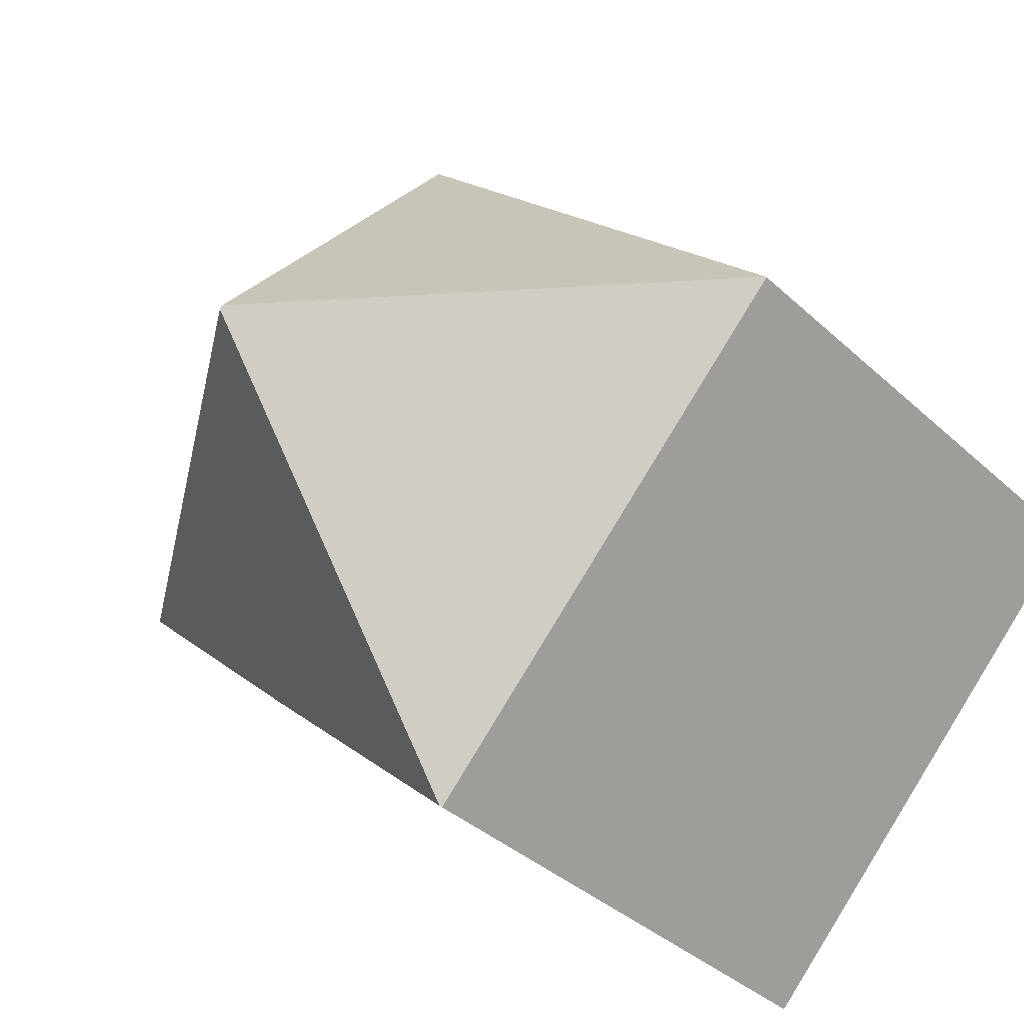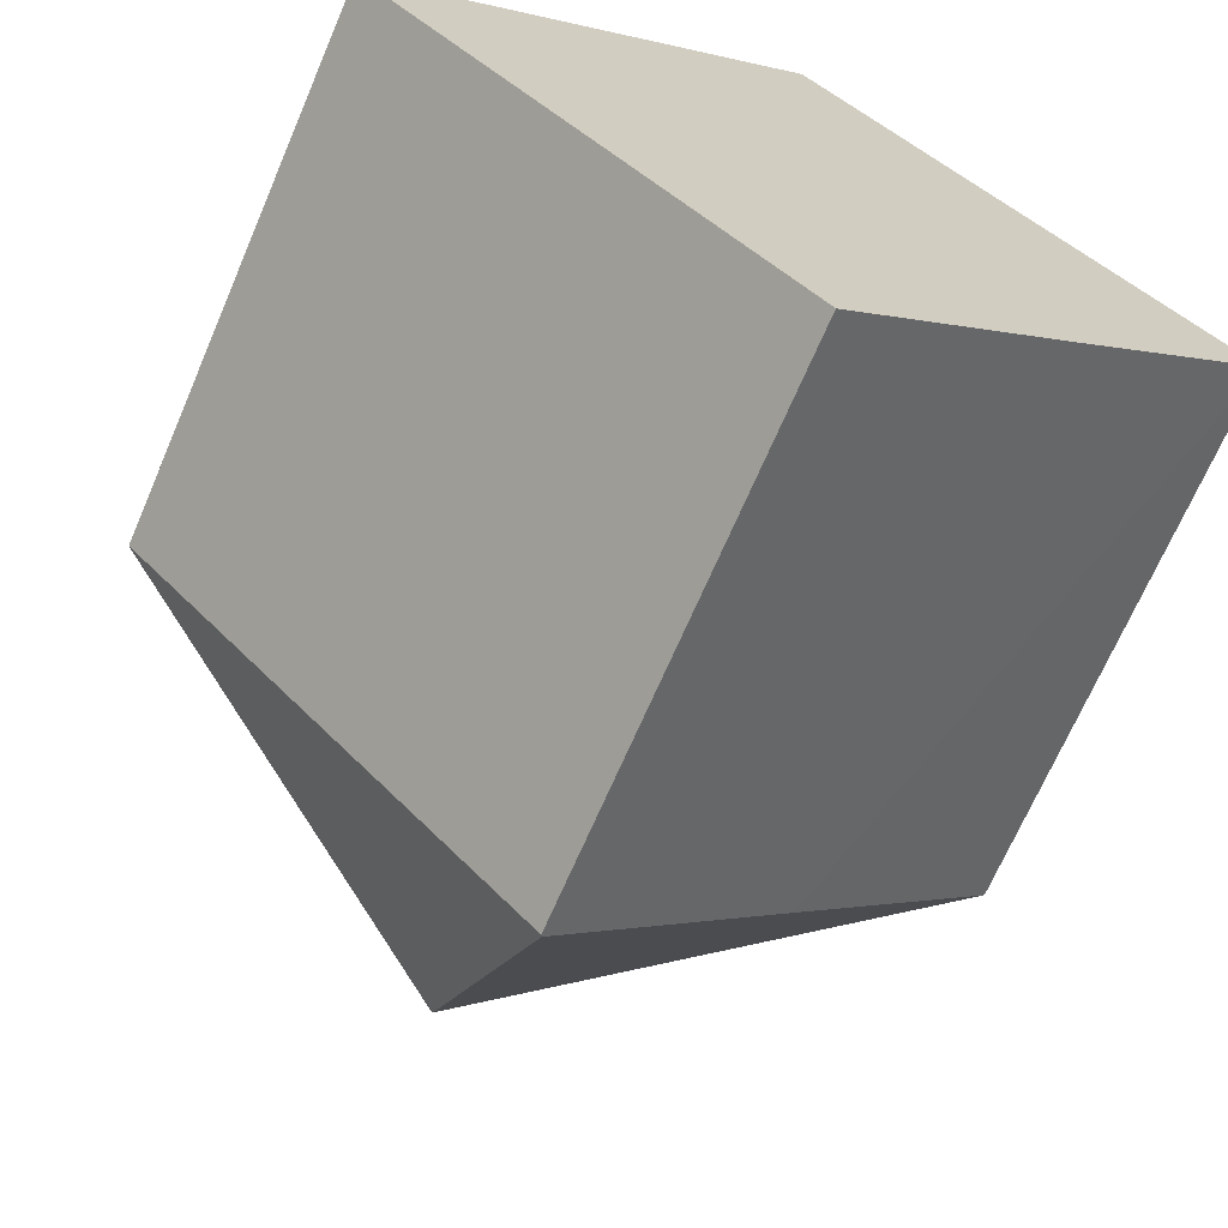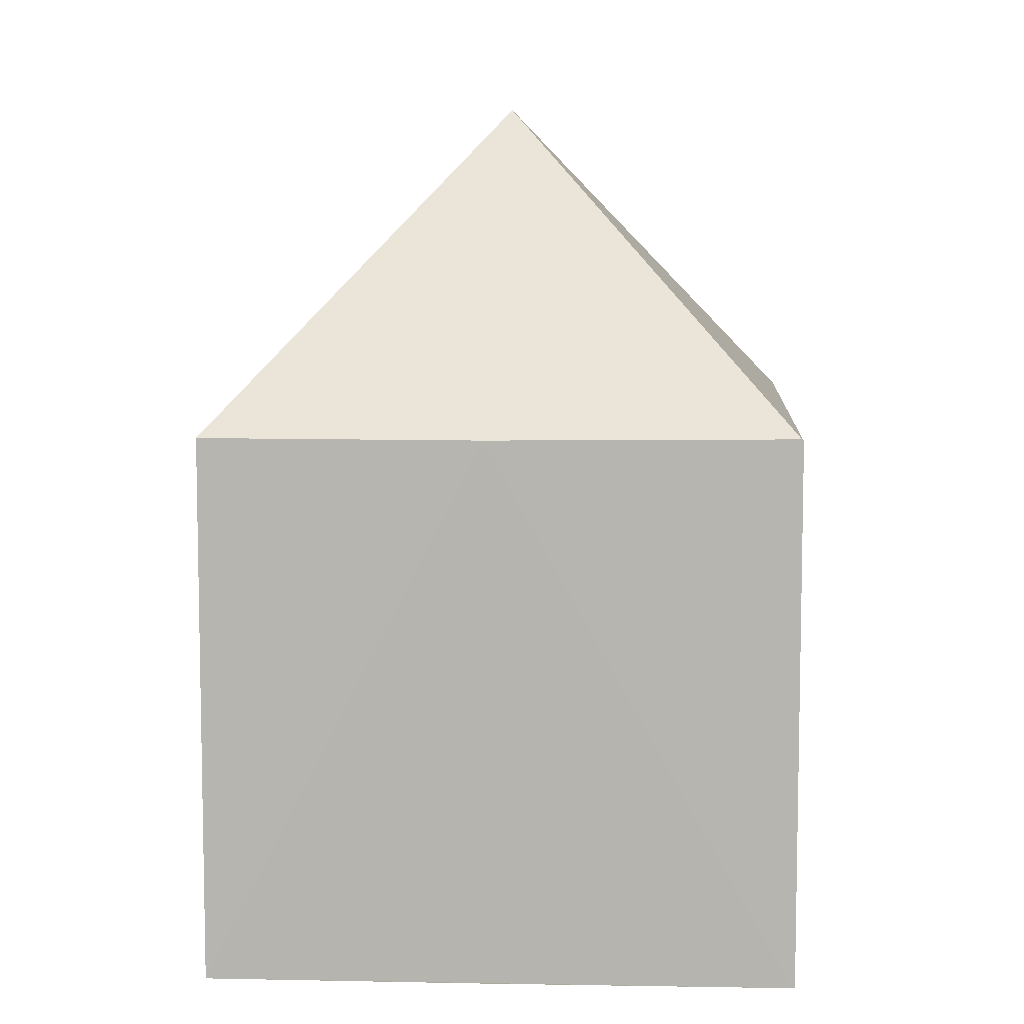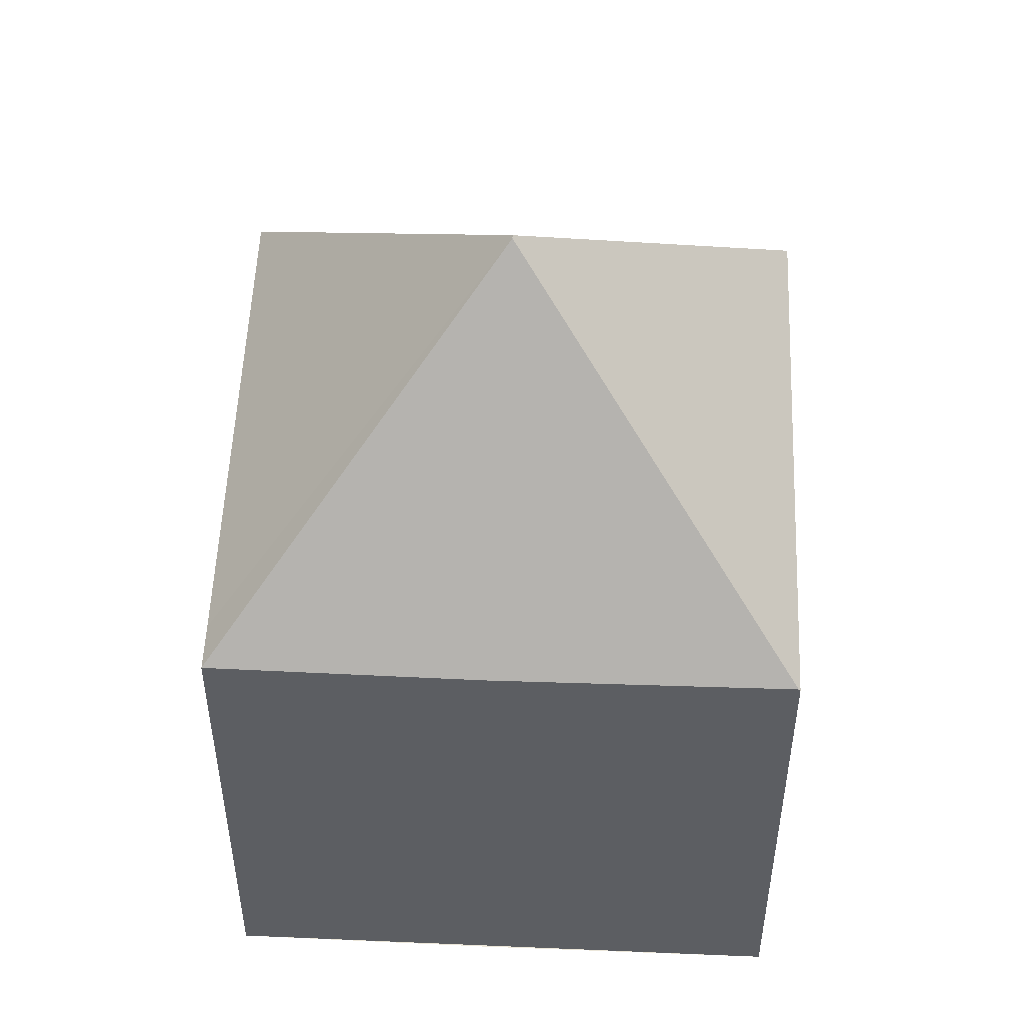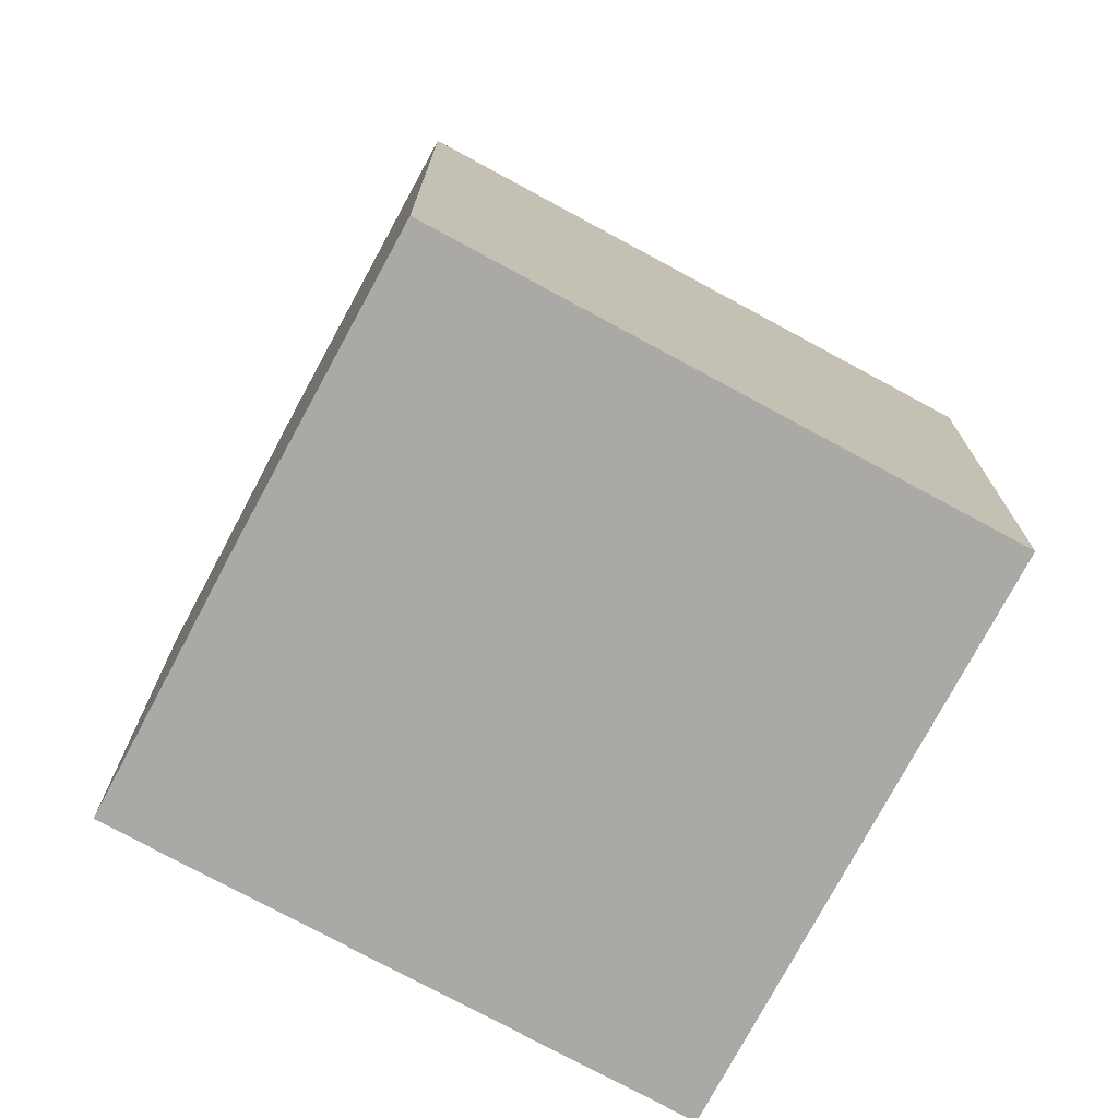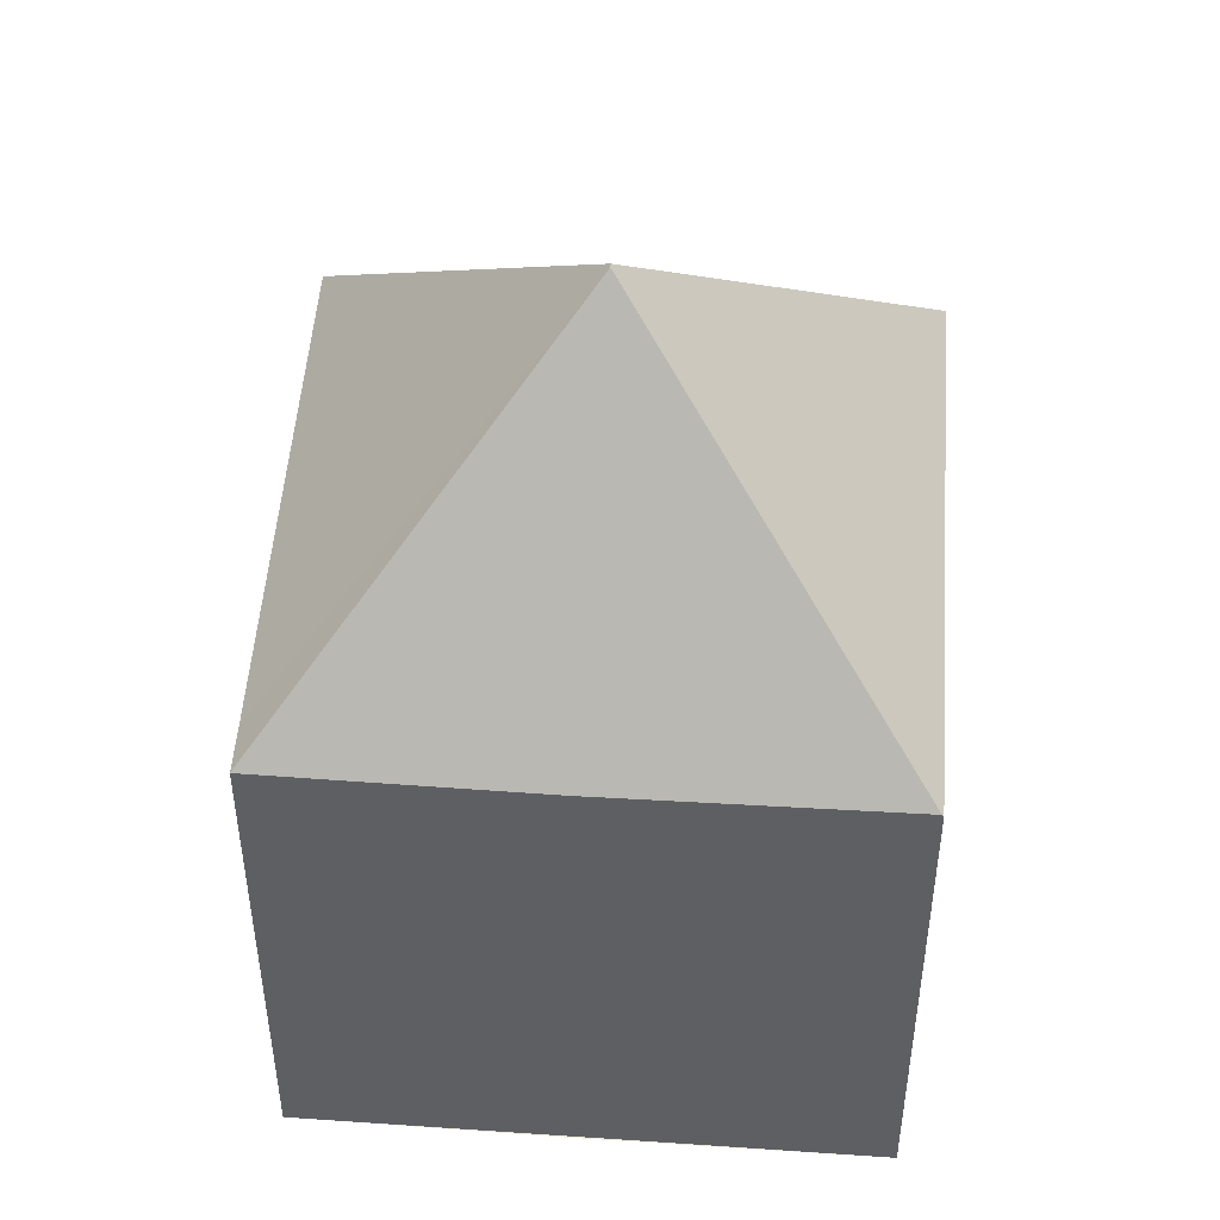
<metadata>
{"format":"obj","ext":"obj","renderer":"f3d","projection":"perspective","resolution":1024,"background":"white","views":[{"elev":-37.1,"azim":-139.6,"up":"+Z"},{"elev":-68.4,"azim":-23.2,"up":"+Z"},{"elev":8.5,"azim":139.6,"up":"+Y"},{"elev":52.3,"azim":139.3,"up":"+Y"},{"elev":-75.3,"azim":-161.6,"up":"+Y"},{"elev":49.8,"azim":141.0,"up":"+Y"}]}
</metadata>
<code>
v  11.03 14.91 -11.77
v  11.41 23.54 -0.407
v  11.07 14.96 -11.73
v  8.306 14.9 -8.859
v  3.846 14.88 -4.102
v  11.33 23.54 -0.325
v  0.015 14.89 0.014
v  0 14.86 9.102e-16
v  11.67 14.89 11.1
v  21.78 14.89 0.253
v  22.72 14.9 -0.736
v  16.21 14.89 6.234
v  17.2 14.88 -6.003
v  11.03 7.205e-16 -11.77
v  8.306 5.425e-16 -8.859
v  0 0 0
v  3.846 2.512e-16 -4.102
v  11.67 -6.798e-16 11.1
v  0.015 -8.573e-19 0.014
v  16.21 -3.817e-16 6.234
v  22.72 4.507e-17 -0.736
v  21.78 -1.549e-17 0.253
v  11.07 7.184e-16 -11.73
v  17.2 3.676e-16 -6.003
g defaultobject
f 1 2 3
f 2 1 4
f 2 4 5
f 2 5 6
f 6 5 7
f 7 5 8
f 6 7 9
f 2 10 11
f 10 2 12
f 12 2 9
f 9 2 6
f 13 2 11
f 2 13 3
f 14 4 1
f 4 14 5
f 5 14 8
f 8 14 15
f 8 15 16
f 16 15 17
f 8 9 7
f 9 8 16
f 9 16 18
f 18 16 19
f 18 12 9
f 12 18 10
f 10 18 11
f 11 18 20
f 11 20 21
f 21 20 22
f 13 1 3
f 1 13 14
f 14 13 23
f 21 13 11
f 13 21 23
f 23 21 24
f 17 19 16
f 19 17 18
f 18 17 15
f 18 15 14
f 18 14 20
f 20 14 23
f 20 23 24
f 20 24 22
f 22 24 21

</code>
